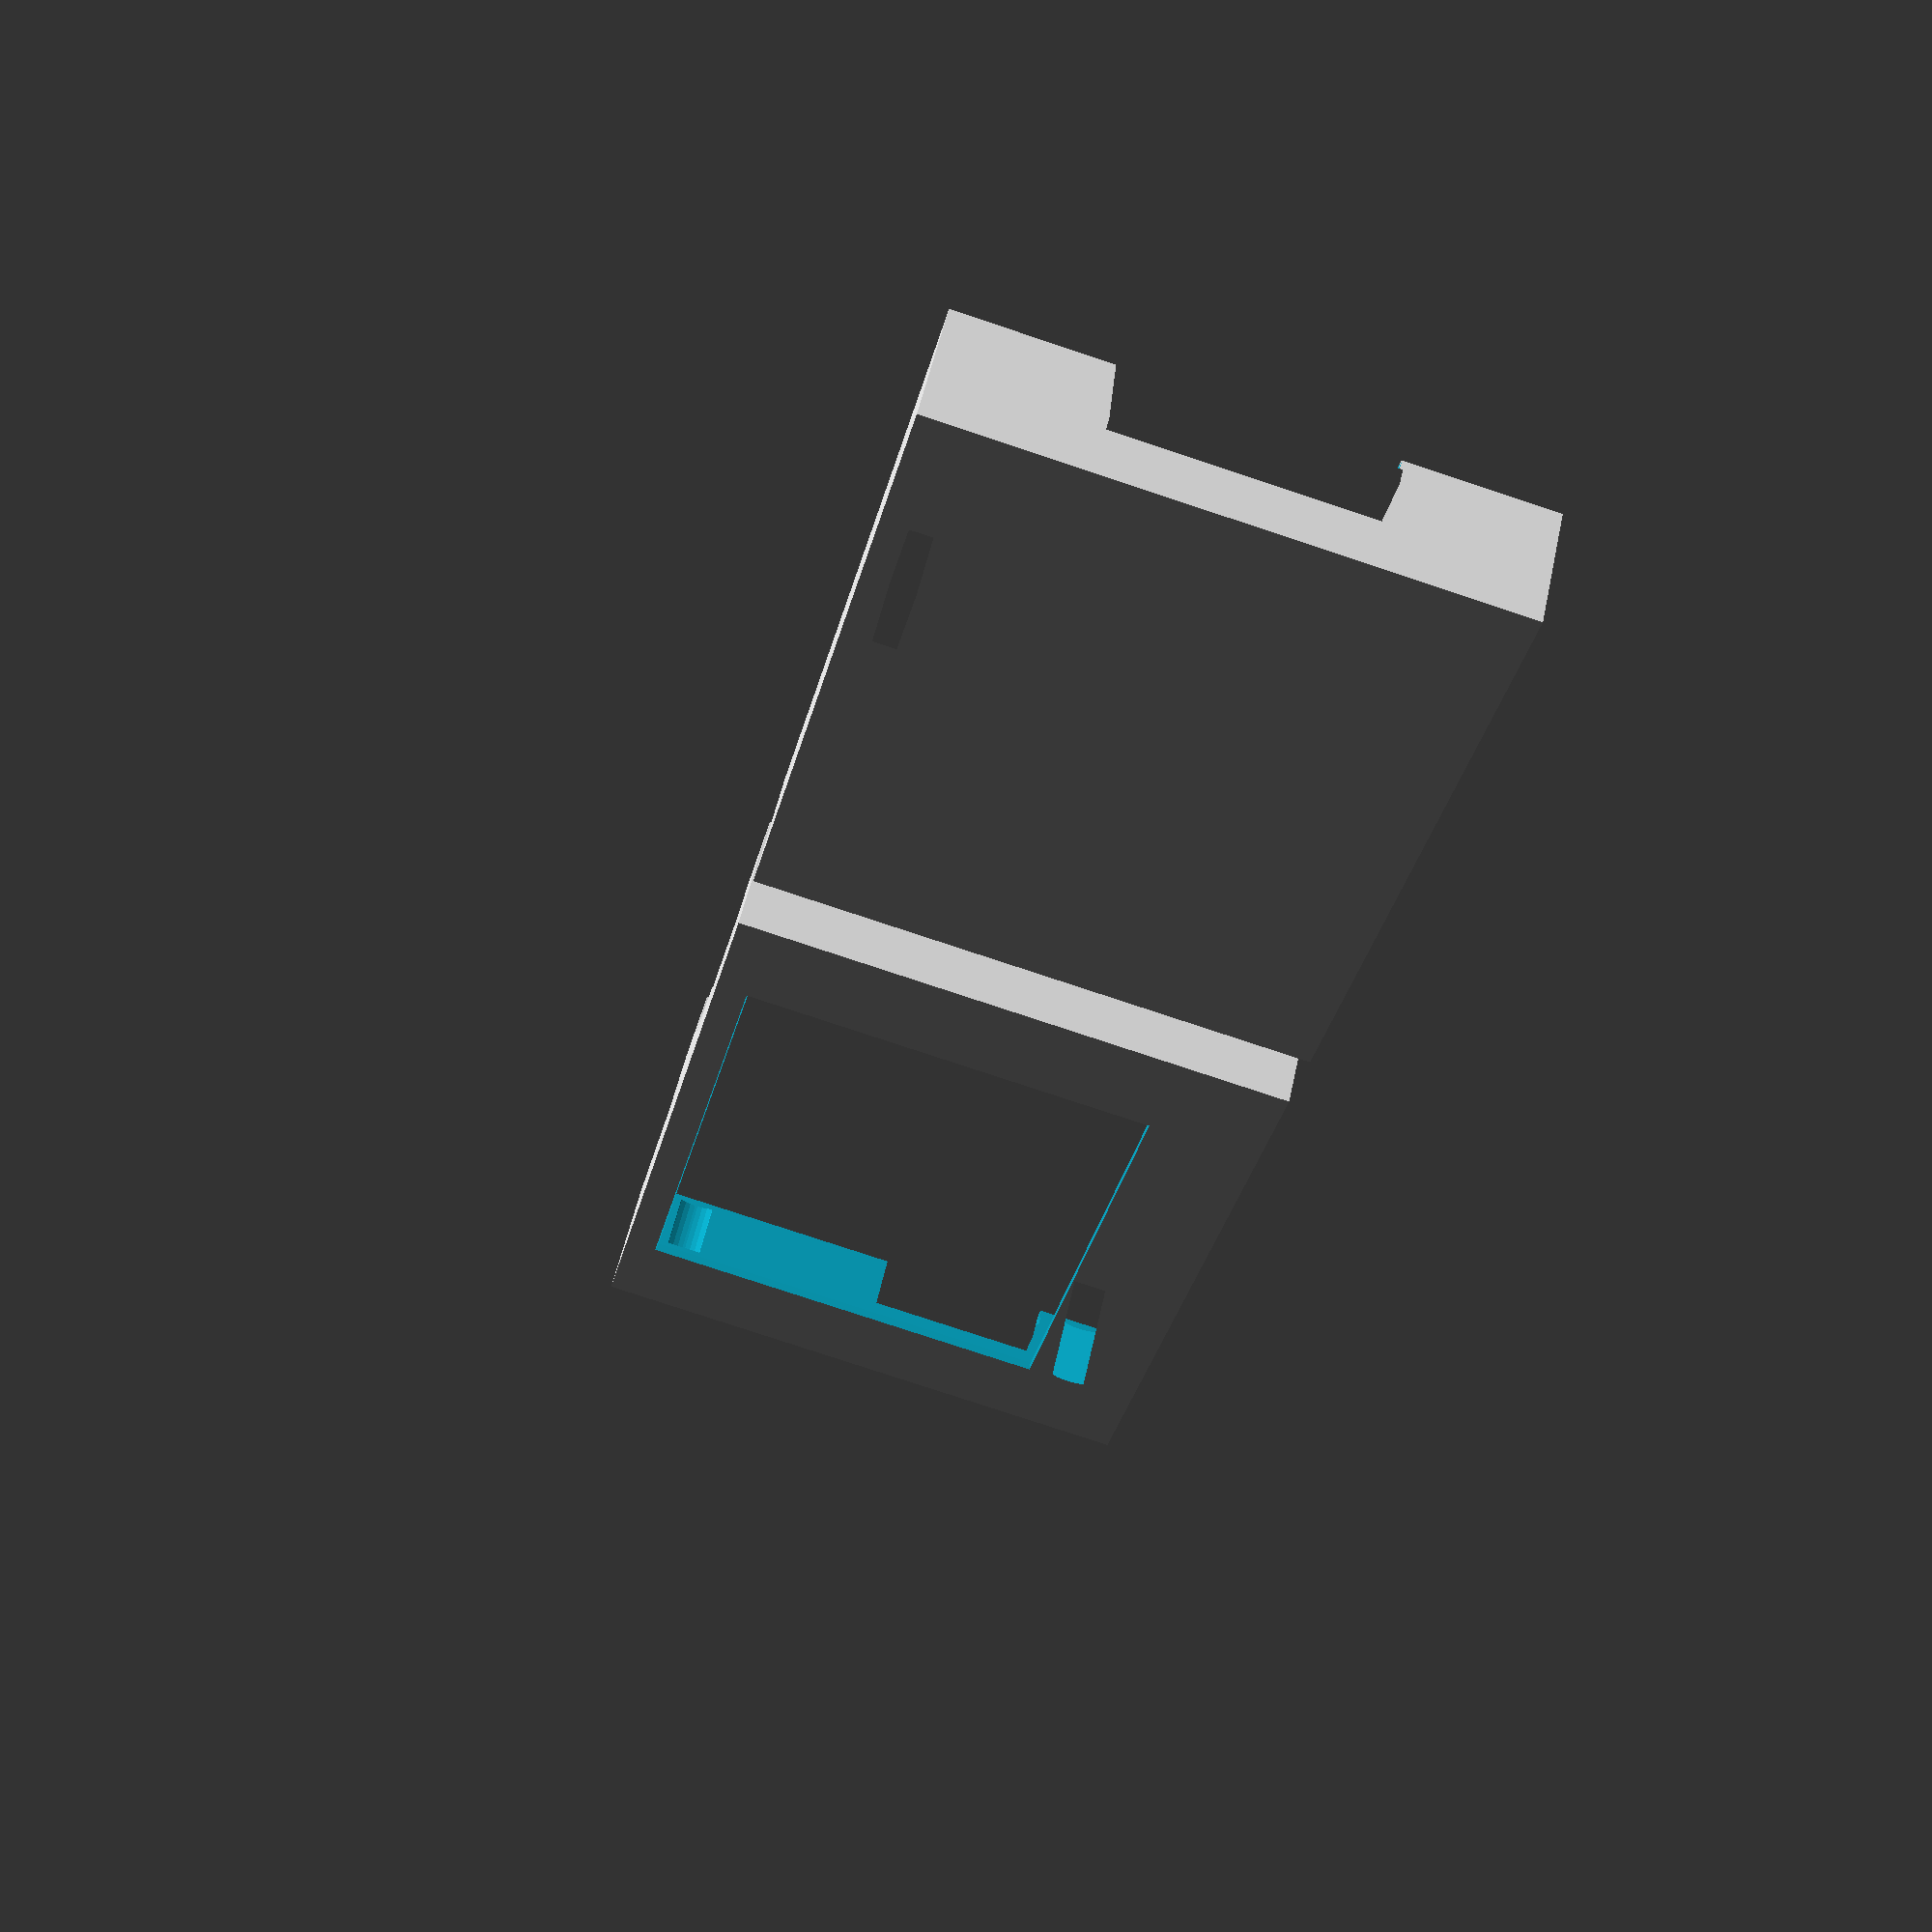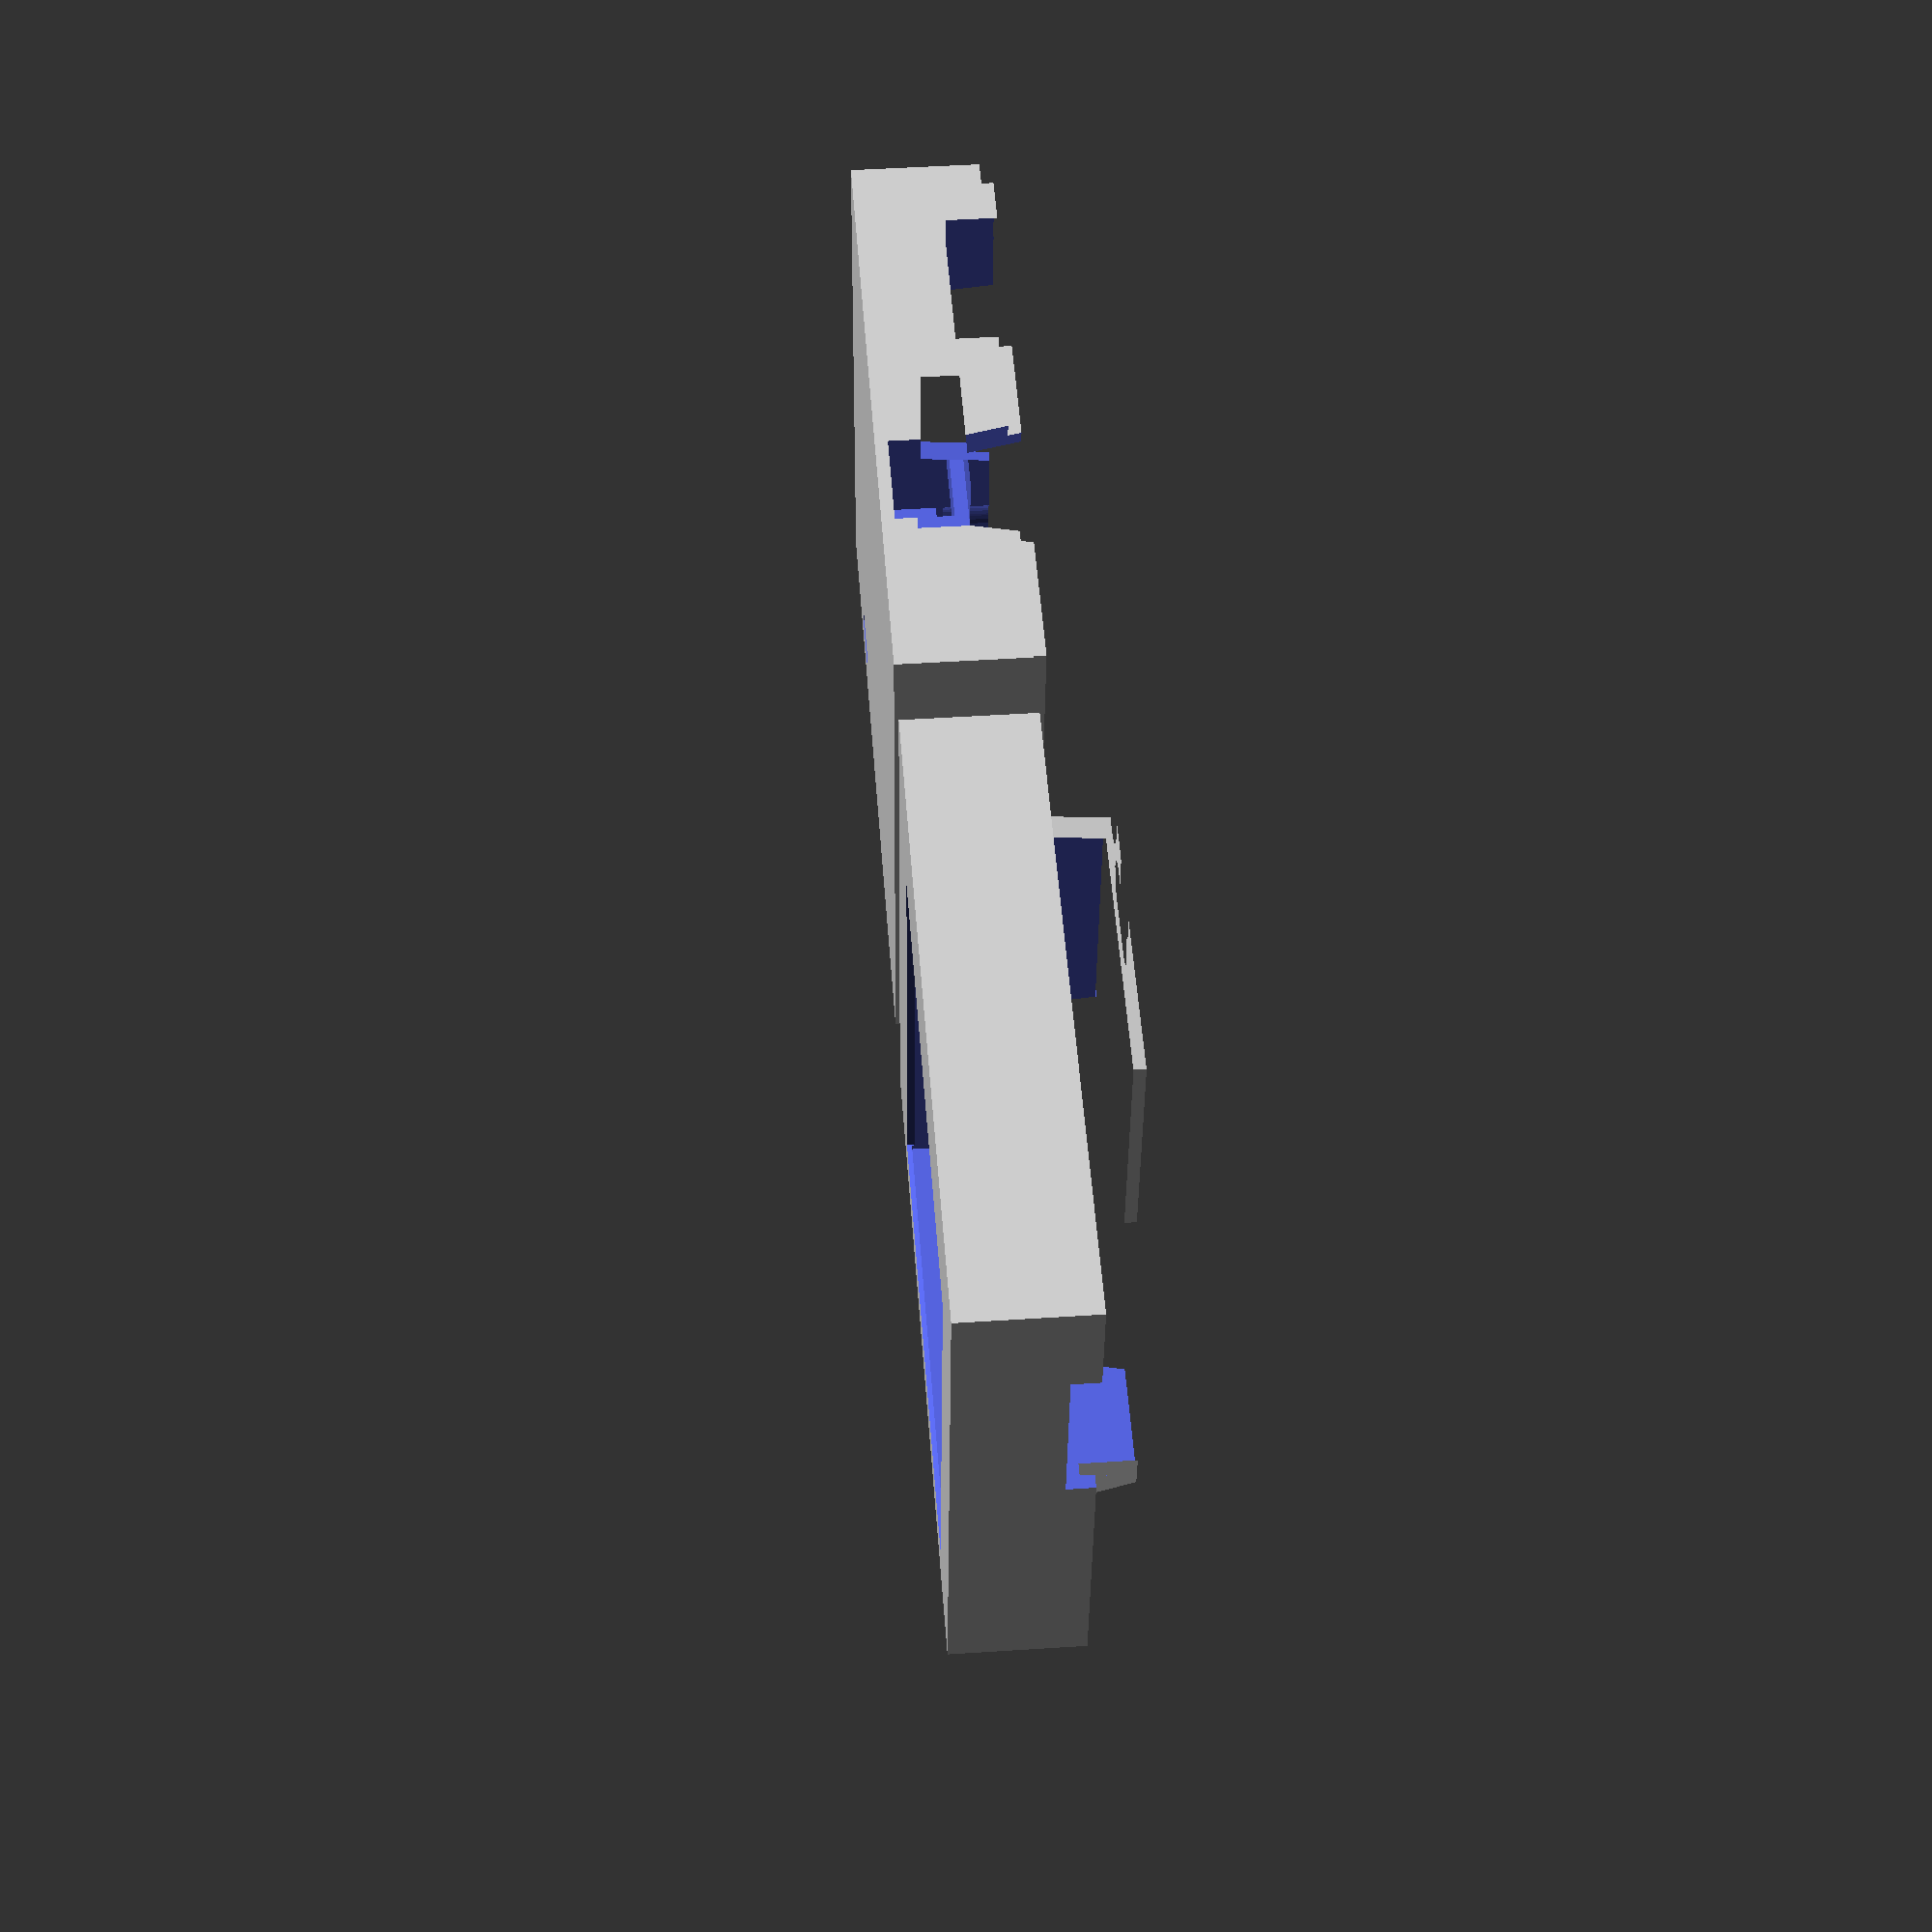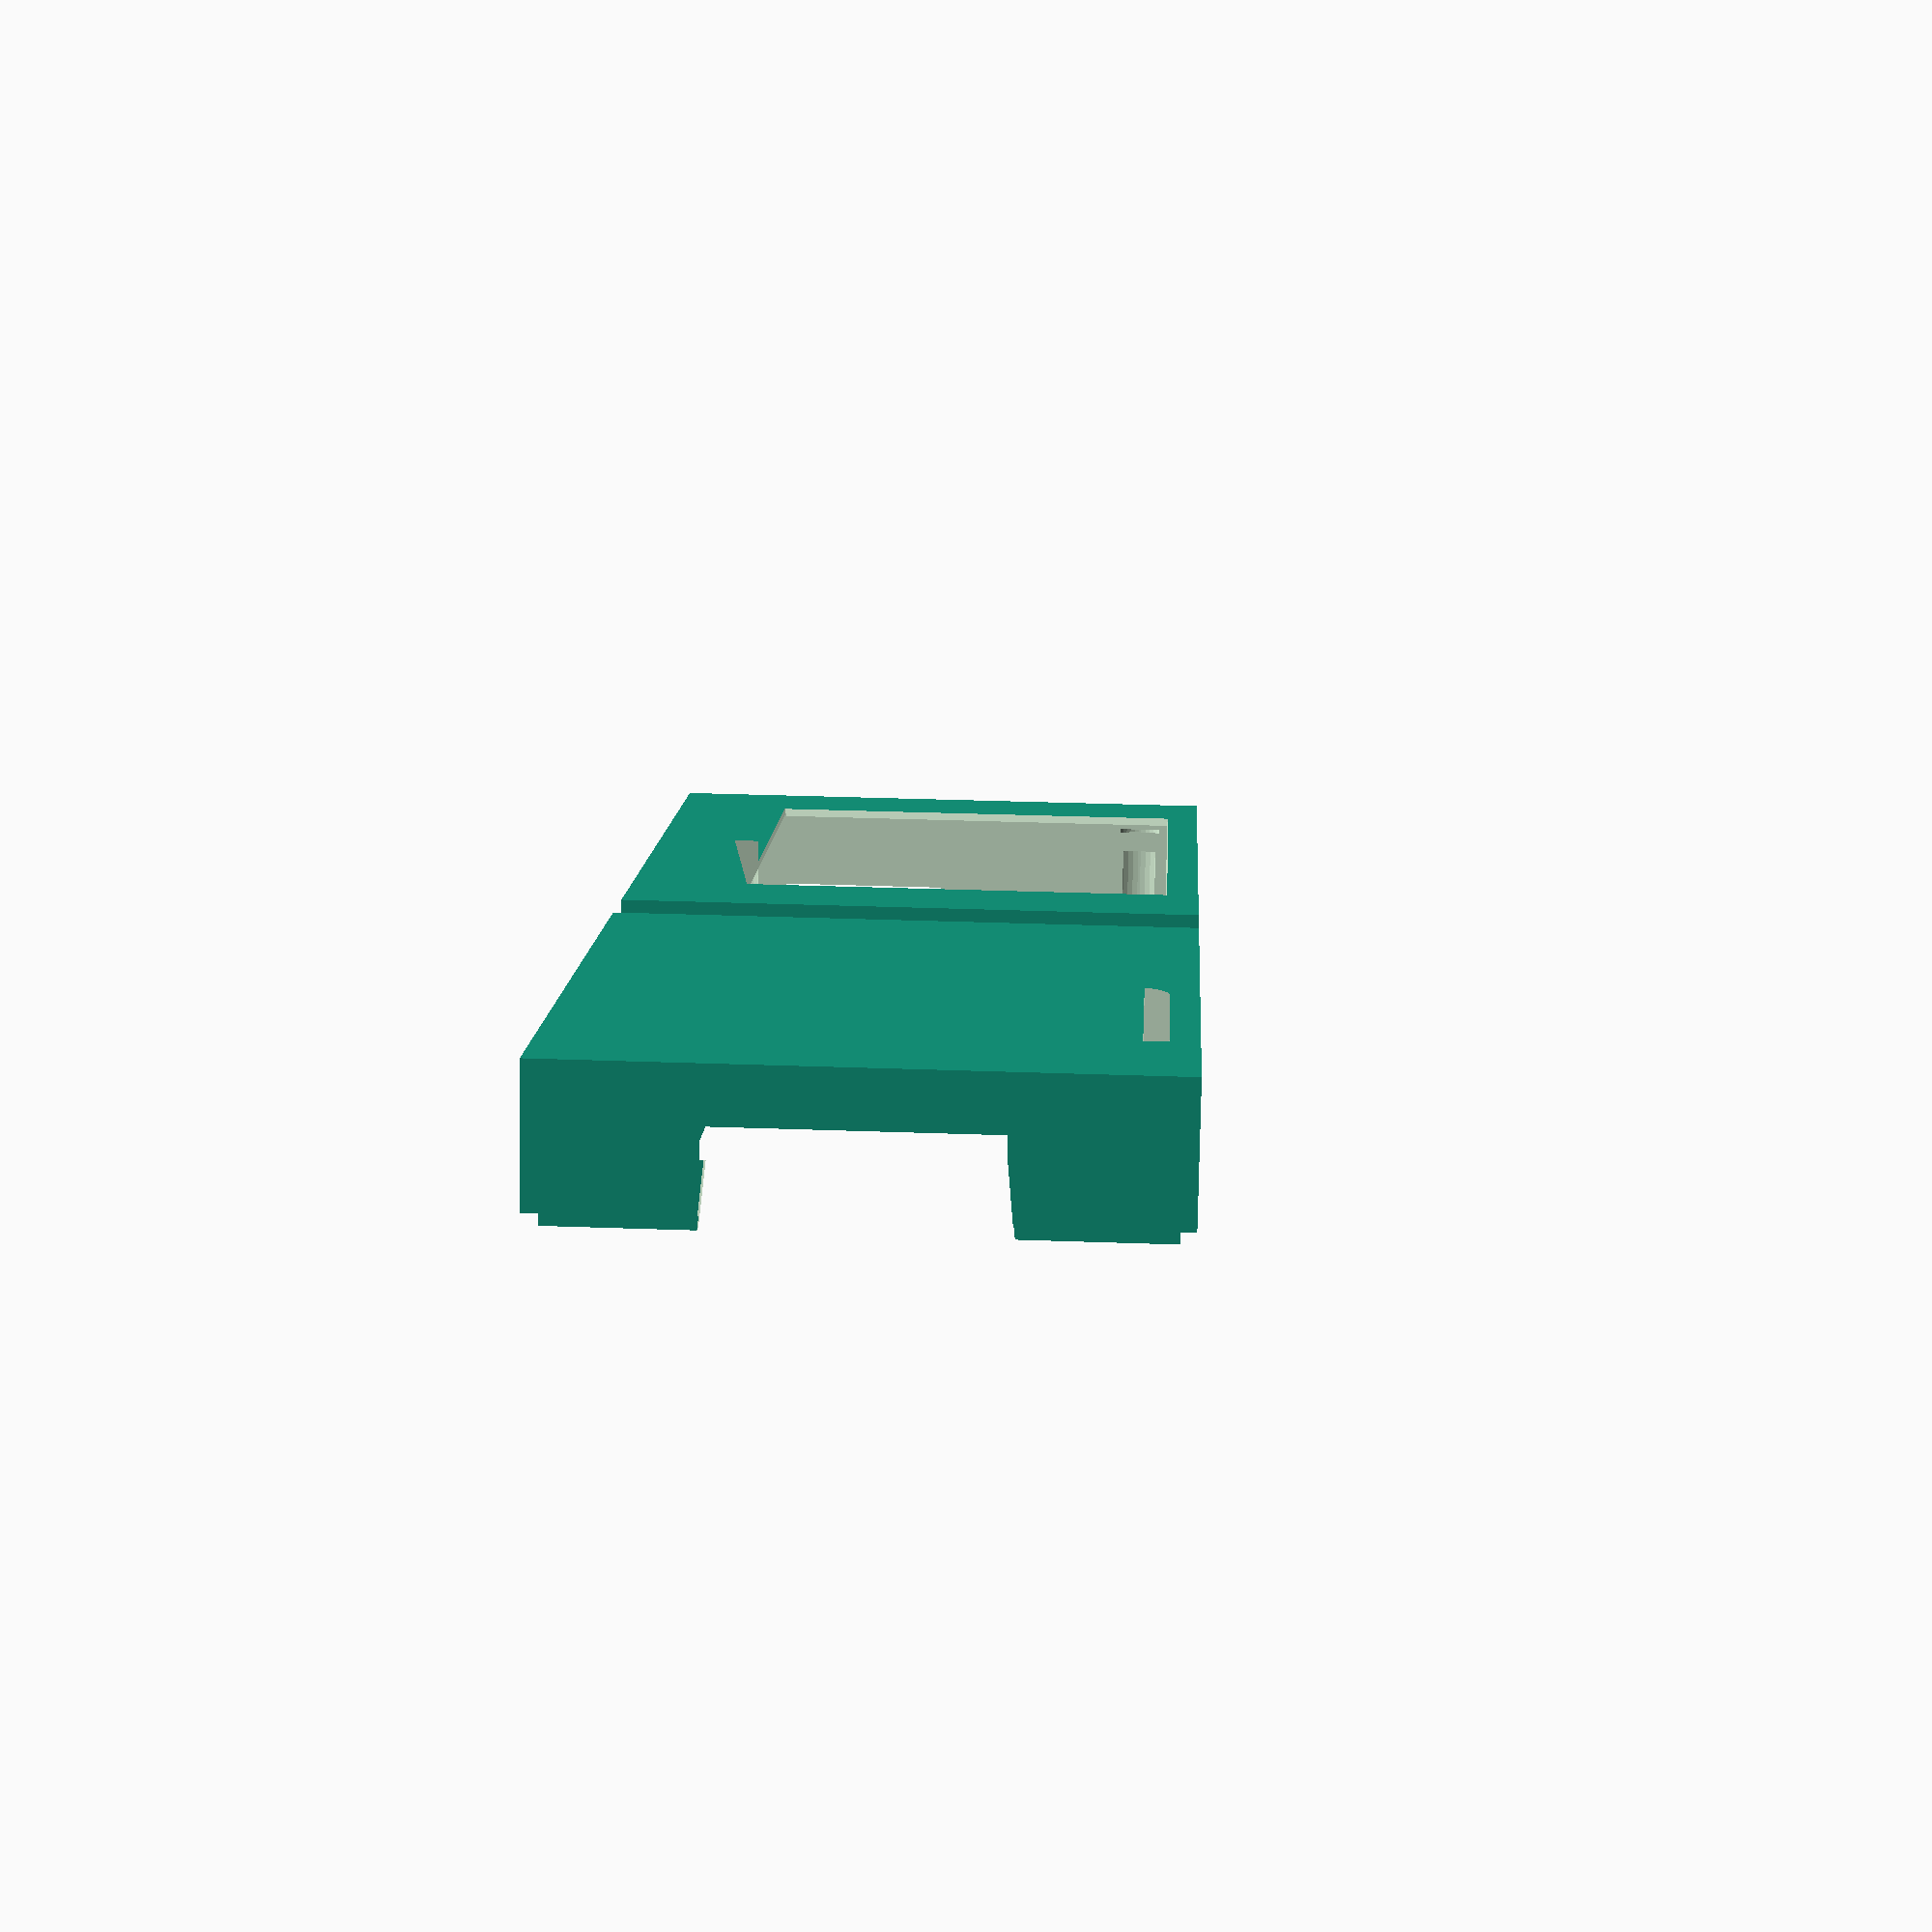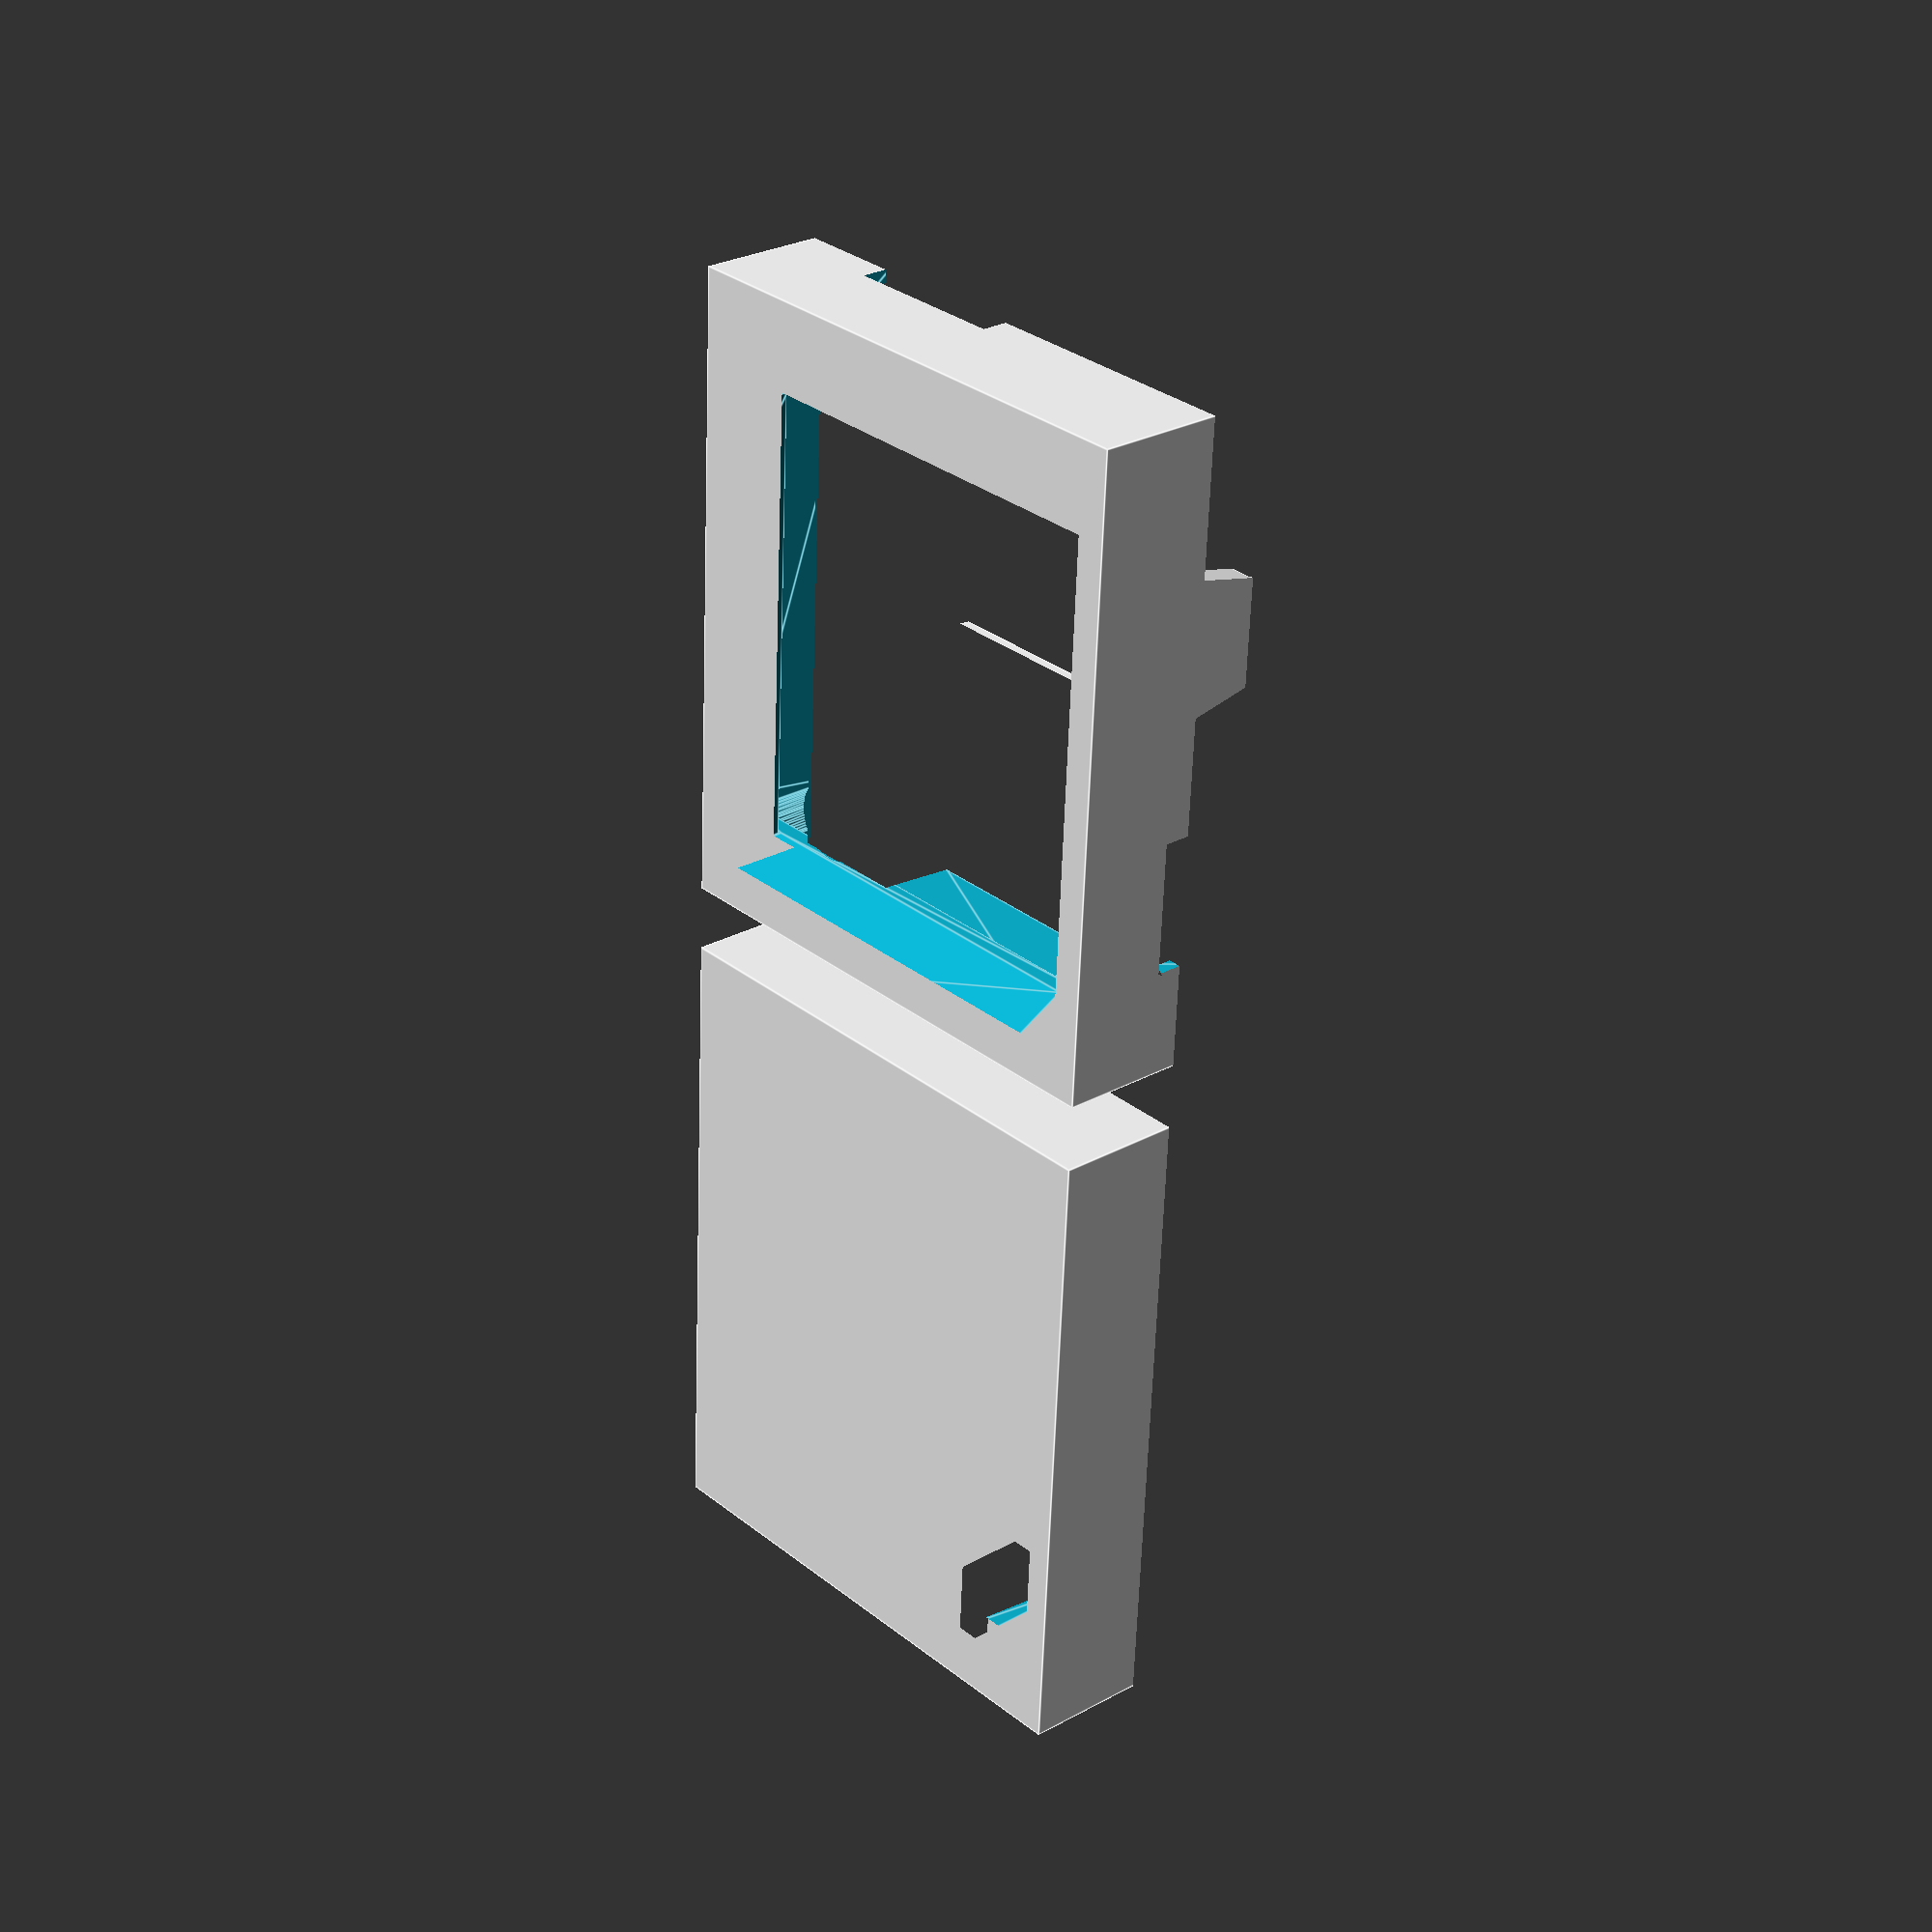
<openscad>
// 3D case for Environmental monitor
// Copyright (c) 2019 Adrian Kennard, Andrews & Arnold Limited, see LICENSE file (GPL)

// Main component cube, may just be the PCB itself
// Bits stick out, usually on top or bottom

compw=45;
comph=37;
compt=1.6+9+1.6;

// Box thickness reference to component cube
base=2;
top=5;
side=2;

$fn=48;

// Note, origin is corner of box in all cases
// I.e. comp is offset side, side, base

// Parts
module esp32()
{ // ESP32-WROOM-32
    cube([25.500,18,1]);
    translate([1,1,0])
    cube([18,16,3]);
}

module microusb()
{ // MicroUSB
    cube([8.150,5.080,4]);
    cube([8.150,5.080+1,0.5]);
}

module spox(n,hole=false)
{
    cube([(n-1)*2.5+4.9,4.9,4.9]);
    cube([(n-1)*2.5+4.9,5.9,3.9]);
    hull()
    {
        cube([(n-1)*2.5+4.9,7.9,0.5]);
        cube([(n-1)*2.5+4.9,7.4,1]);
    }
    translate([4.9/2-0.3,0,0])
    cube([(n-1)*2.5+0.6,6.6+0.3,2.38+0.3]);
    if(hole)
    translate([0,-side*2,0])
    cube([(n-1)*2.5+4.9,side*2,4.9]);
}

module pins(x,y,s,w,h)
{ // Solder pins, x/y are left/bottom edge, s is size
    translate([x+s/2,y+s/2,0])
    hull()
    {
        cylinder(d1=3,d2=s,h=2,$fn=8);
        translate([w,h,0])
        cylinder(d1=3,d2=s,h=2,$fn=8);
    }
}

// Draw component
// Exact dimensions as clerance added later
// hole: add holes for leads / viewing, etc
module comp(hole=false)
{
    translate([side,side,base])
    {
        // Basic cube
        cube([compw,comph,compt]);
        translate([-1,-1,0])
        { // Co-ordinates from PCB are 1mm border
            for(x=[3.75,43.25])
            for(y=[3.5,35.5])
            translate([x,y,0])
            {
                translate([0,0,1.6])
                cylinder(d=6,h=9);
                translate([0,0,-1])
                cylinder(d=5,h=compt+2);
            }
            translate([0,0,compt])
            { // PCB
                translate([26.070,10.348,0])
                esp32();
                // USB
                translate([11.800,1.000,0])
                microusb();
                pins(4.993,9.440,0.901,0,3*2.54);
                pins(7.818,2.820,0.901,0,3*2.54);
                pins(7.225,21.750,0.750,0,3*2.5);
                pins(32.075,7.225,0.750,2*2.5,0);
                pins(33.360,31.978,0.901,2*2.54,0);
                pins(33.360,34.837,0.901,2.54,0);
                translate([34.400-0.5,4.480-0.5,0])
                cube([3.2+1,1.6+1,1]);
                if(hole)
                    translate([32.548,36.510,,0])
                    cube([5.232,1.440,top*2]);
                translate([30,1,-1.6])
                mirror([0,0,1])
                spox(3,hole);
                translate([1,19.715+12.4,-1.6])
                mirror([0,0,1])
                rotate([0,0,-90])
                spox(4,hole);     
            }
            // Connectors
            if(hole)
            {
                translate([11.800,-2,compt])
                cube([8.150,3,4]);
                translate([11.800-1,-side*2-2,compt-1])
                cube([10.3,side*2,6]);
                
            }
        }
    }
    translate([side,side,base])
    { // OLED
        translate([5,0,-1.55])
        cube([34,37,1.55]);
        if(hole)
        hull()
        {
            translate([5,0.5,-1.55-1])
            cube([34,30,1]);
            translate([5-5,0.5-5,-1.55-1-20])
            cube([34+10,30+10,1]);
        }
    }
}

// Case
// Normally just a cube, but could have rounded corners.
// Typically solid, as comp is removed from it
module case()
{
    cube([compw+side*2,comph+side*2,base+compt+top]);
}

// Cut line
// Defines how case is cut, this is the solid area encompassing bottom half of case
module cut()
{
    difference()
    {
        translate([-10,-10,-10])
        cube([compw+side*2+20,comph+side*2+20,(base+compt+top)/2+10]);
        translate([side/2,side/2,(base+compt+top)/2-side/2])
        cube([compw+side,comph+side,side*2]);
    }
    translate([side-1+26.070,side-1+10.348,base+compt+0-20])
    hull()
    { // ESP32
        cube([30,18,20+1]);
        translate([0,-2,0])
        cube([30,18+4,1]);
    }
    translate([side-1+11.800,side-1+1.000-20,base+compt-10])
    hull()
    { // USB
        cube([8.15,30,10.001]);
        translate([-2,0,0])
        cube([8.15+4,30,1]);
    }
    translate([side-1+30,side-1+1-15,base+compt-1.6-10-4.9])
    hull()
    {
        cube([9.9,30,10]);
        translate([-2,0,0])
        cube([9.9+4,30,1]);
    }
}

module casecomp()
{
    difference()
    {
        case();
        minkowski()
        {
            comp(true);
            cube(0.2,center=true);
        }
    }
}

module a()
{
    intersection()
    {
        casecomp();
        cut();
    }
}

module b()
{
    translate([(compw+side*2)/2,(comph+side*2)/2,(base+compt+top)/2])
    rotate([180,0,0])
    translate([-(compw+side*2)/2,-(comph+side*2)/2,-(base+compt+top)/2])
    difference()
    {
        casecomp();
        cut();
    }
}

a();
translate([compw+side*2+5,0,0])
b();
</openscad>
<views>
elev=309.2 azim=255.8 roll=191.8 proj=p view=solid
elev=134.2 azim=173.4 roll=274.3 proj=p view=wireframe
elev=259.0 azim=267.5 roll=1.1 proj=p view=wireframe
elev=153.7 azim=266.9 roll=311.3 proj=p view=edges
</views>
